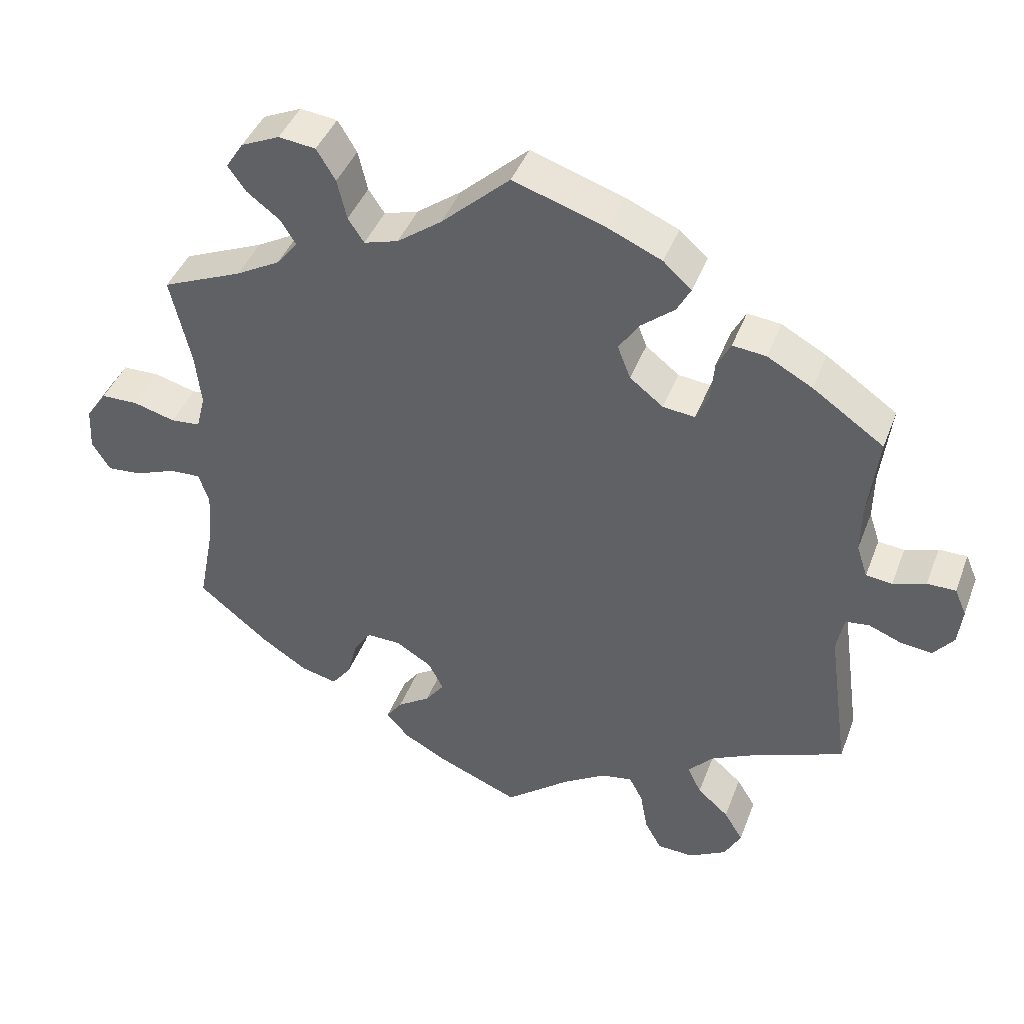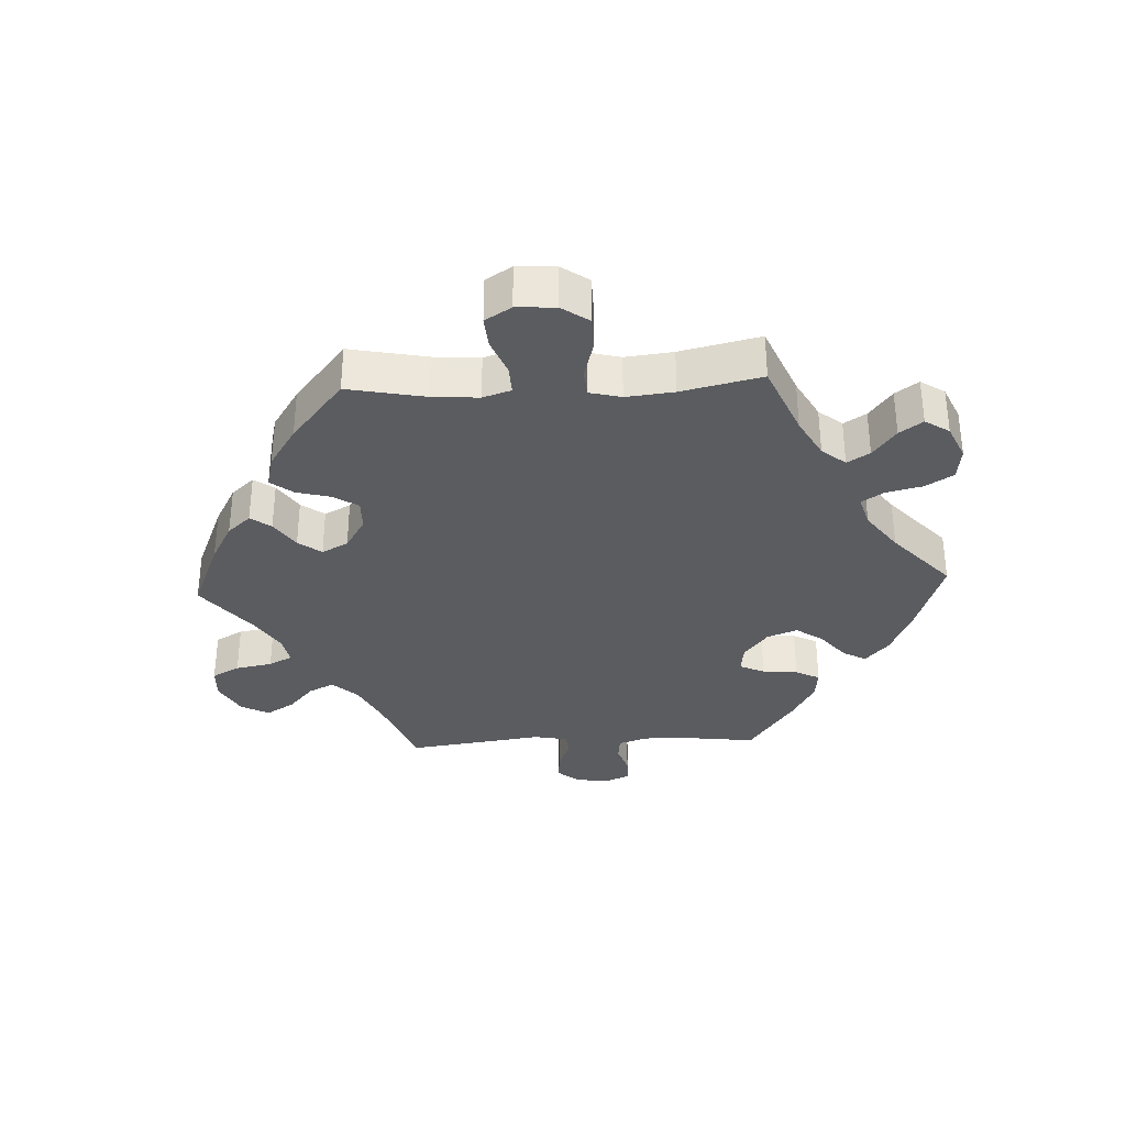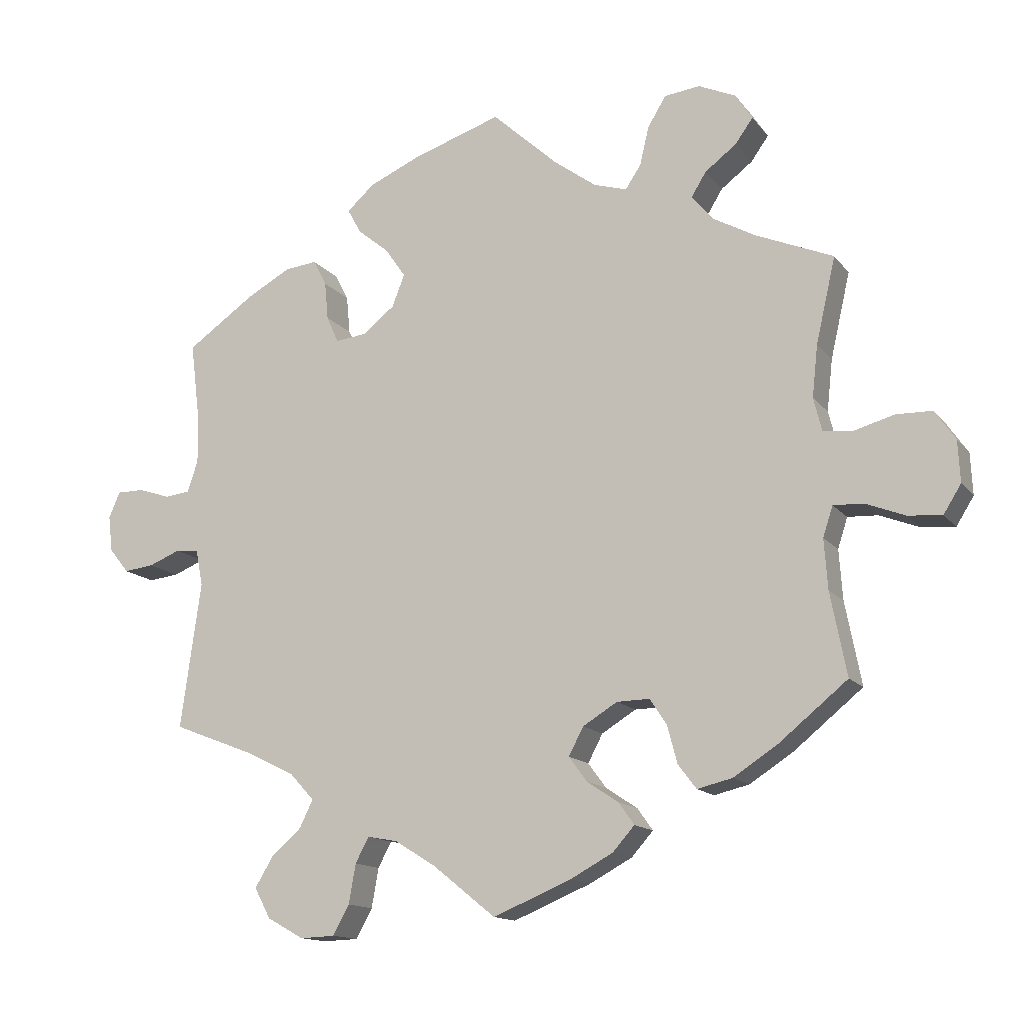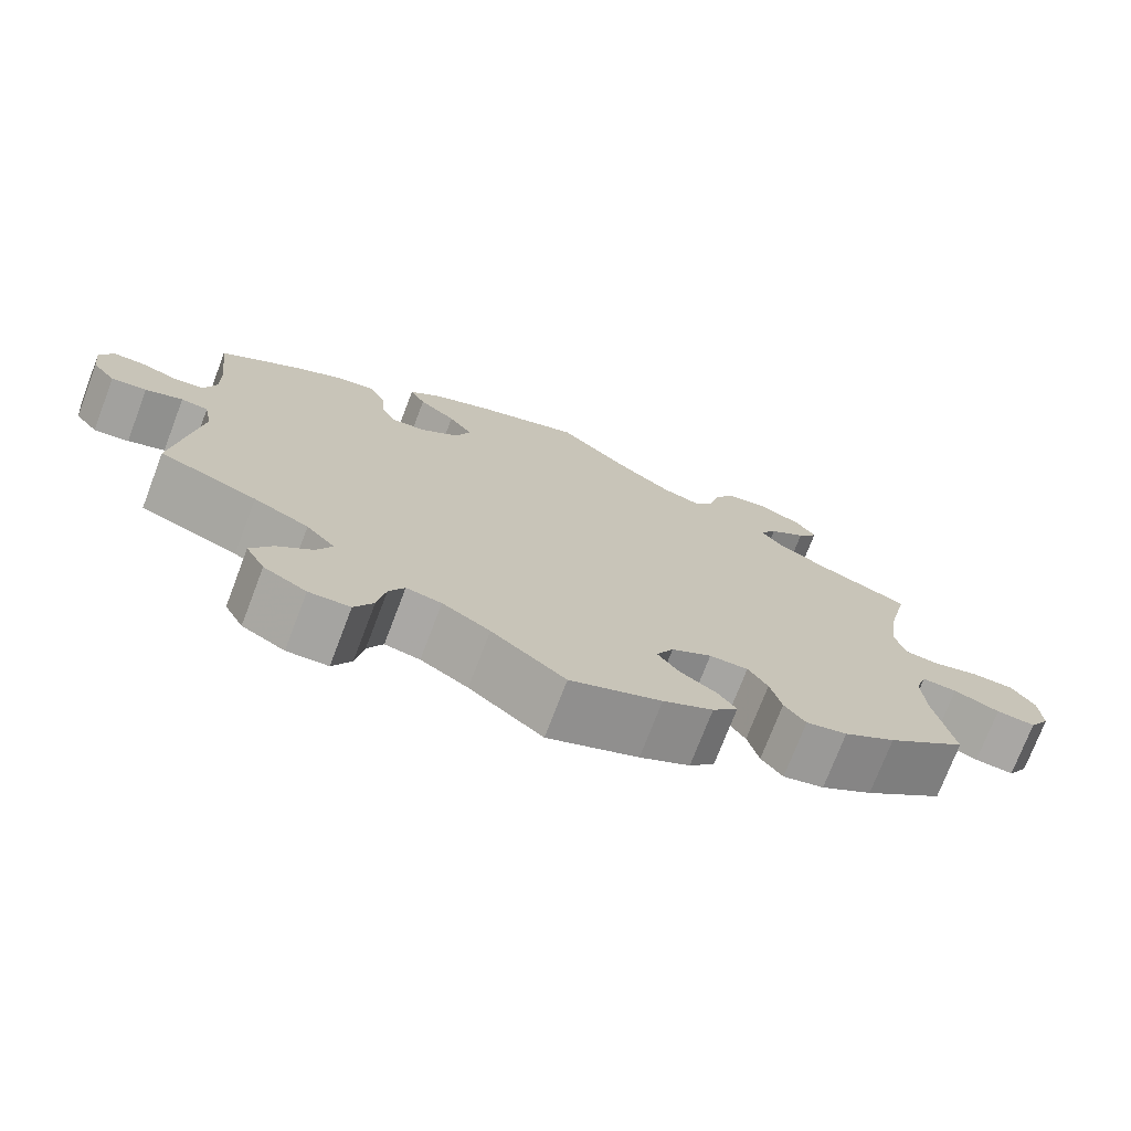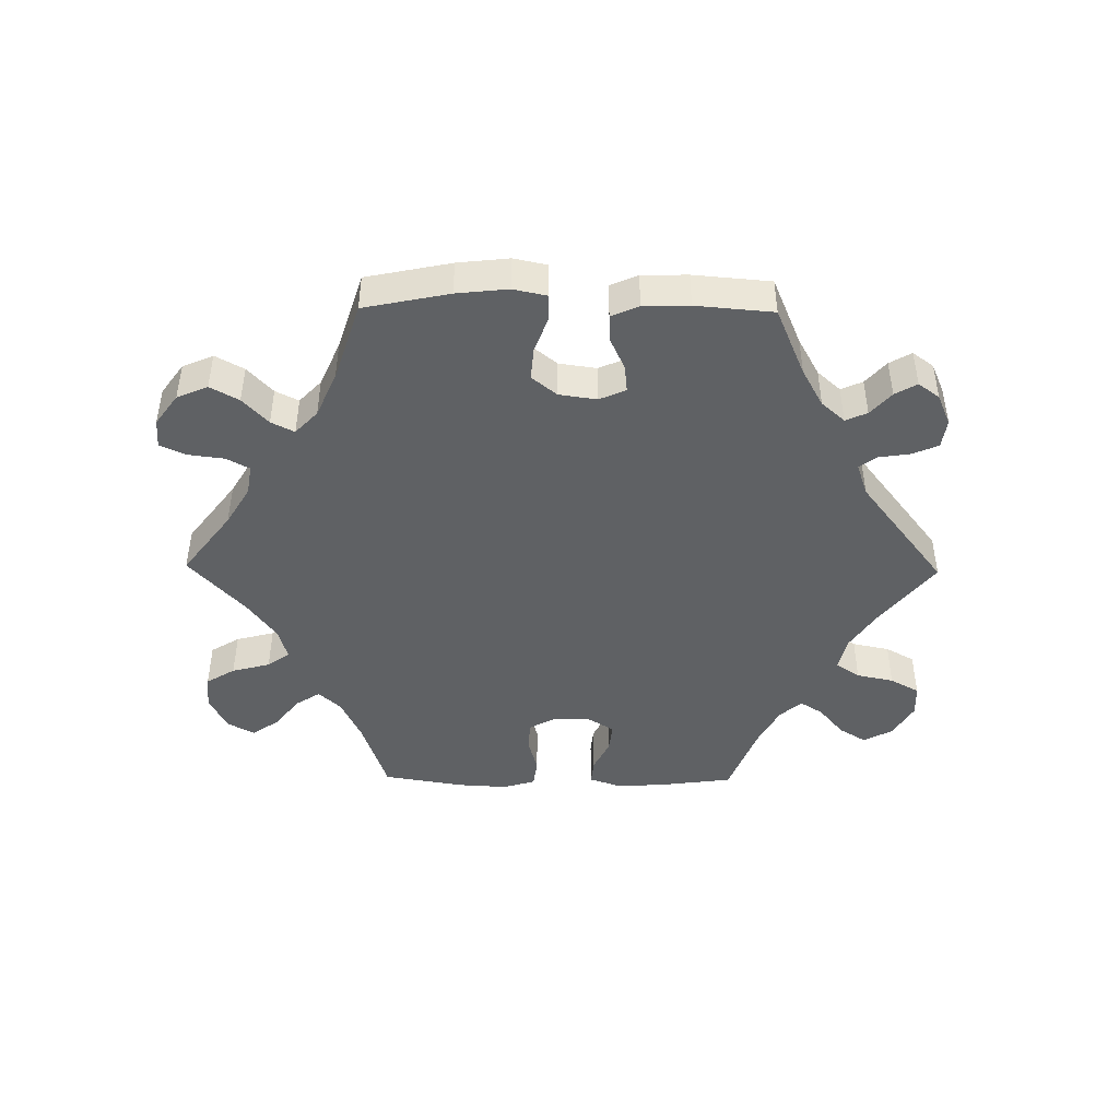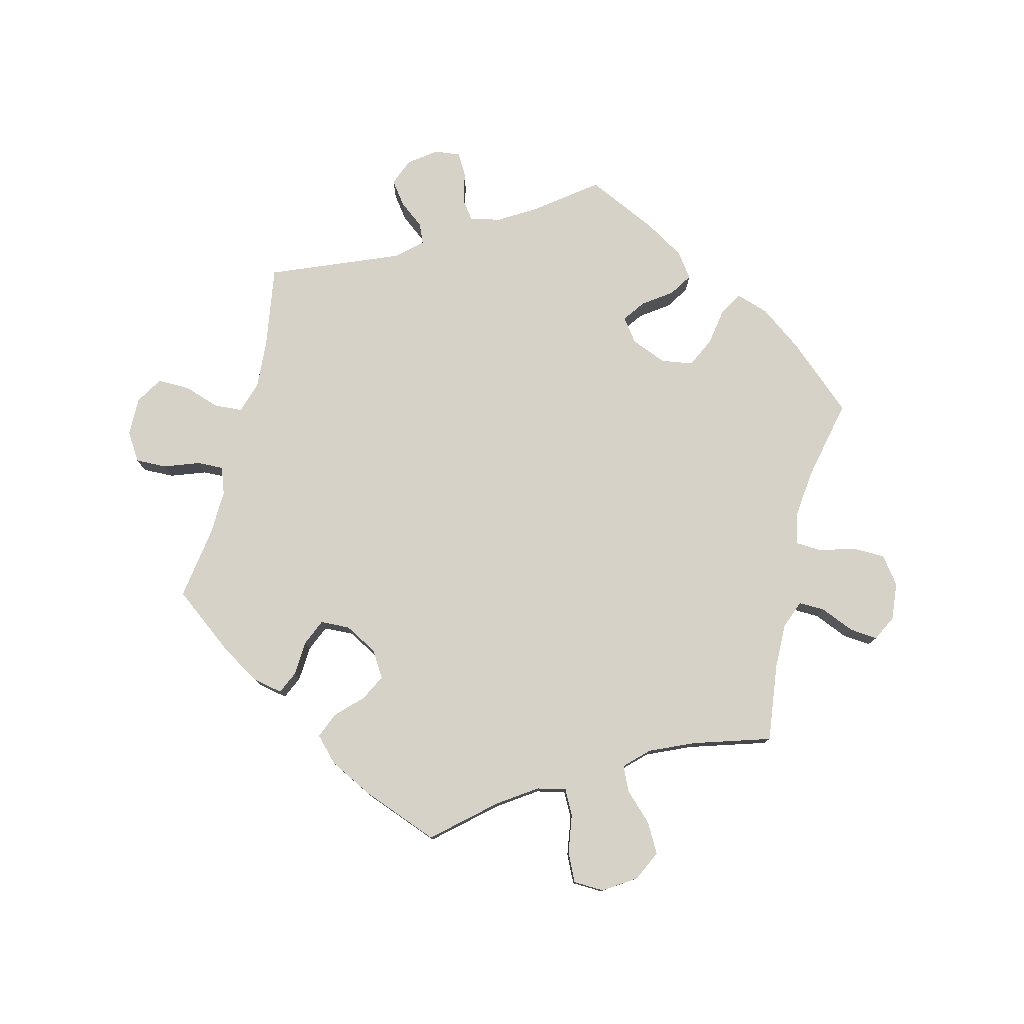
<metadata>
{"format":"obj","ext":"obj","renderer":"f3d","projection":"perspective","resolution":1024,"background":"white","views":[{"elev":42.2,"azim":19.9,"up":"+Z"},{"elev":-33.8,"azim":-87.3,"up":"+Y"},{"elev":-14.0,"azim":-156.3,"up":"+Z"},{"elev":-73.9,"azim":159.1,"up":"+Z"},{"elev":-45.6,"azim":29.2,"up":"+Y"},{"elev":78.1,"azim":-106.1,"up":"+Y"}]}
</metadata>
<code>
v 0.487 0.07 0.176
v 0.486 0.07 0.11
v 0.501 0.07 0.065
v 0.537 0.07 0.061
v 0.582 0.07 0.076
v 0.621 0.07 0.076
v 0.637 0.07 0.039
v 0.631 0.07 -0.012
v 0.603 0.07 -0.047
v 0.56 0.07 -0.042
v 0.515 0.07 -0.024
v 0.482 0.07 -0.028
v 0.472 0.07 -0.079
v 0.501 0.07 -0.288
v 0.382 0.07 -0.334
v 0.315 0.07 -0.367
v 0.28 0.07 -0.405
v 0.299 0.07 -0.444
v 0.342 0.07 -0.482
v 0.368 0.07 -0.525
v 0.345 0.07 -0.568
v 0.293 0.07 -0.597
v 0.243 0.07 -0.595
v 0.22 0.07 -0.553
v 0.21 0.07 -0.497
v 0.191 0.07 -0.461
v 0.148 0.07 -0.469
v 0.09 0.07 -0.505
v 0 0.07 -0.577
v -0.111 0.07 -0.531
v -0.172 0.07 -0.498
v -0.203 0.07 -0.463
v -0.181 0.07 -0.432
v -0.136 0.07 -0.402
v -0.11 0.07 -0.367
v -0.131 0.07 -0.327
v -0.18 0.07 -0.297
v -0.227 0.07 -0.296
v -0.251 0.07 -0.333
v -0.265 0.07 -0.386
v -0.291 0.07 -0.42
v -0.341 0.07 -0.408
v -0.404 0.07 -0.367
v -0.501 0.07 -0.288
v -0.478 0.07 -0.17
v -0.473 0.07 -0.099
v -0.487 0.07 -0.056
v -0.53 0.07 -0.058
v -0.586 0.07 -0.08
v -0.634 0.07 -0.084
v -0.659 0.07 -0.044
v -0.656 0.07 0.015
v -0.627 0.07 0.057
v -0.576 0.07 0.058
v -0.518 0.07 0.042
v -0.477 0.07 0.046
v -0.465 0.07 0.094
v -0.473 0.07 0.167
v -0.501 0.07 0.289
v -0.39 0.07 0.336
v -0.329 0.07 0.37
v -0.3 0.07 0.406
v -0.321 0.07 0.44
v -0.366 0.07 0.474
v -0.391 0.07 0.509
v -0.367 0.07 0.546
v -0.314 0.07 0.57
v -0.263 0.07 0.564
v -0.237 0.07 0.521
v -0.224 0.07 0.466
v -0.202 0.07 0.433
v -0.155 0.07 0.447
v -0.094 0.07 0.492
v 0 0.07 0.578
v 0.127 0.07 0.536
v 0.2 0.07 0.504
v 0.239 0.07 0.469
v 0.22 0.07 0.434
v 0.175 0.07 0.397
v 0.146 0.07 0.355
v 0.164 0.07 0.309
v 0.21 0.07 0.273
v 0.254 0.07 0.268
v 0.271 0.07 0.306
v 0.276 0.07 0.36
v 0.295 0.07 0.397
v 0.341 0.07 0.392
v 0.403 0.07 0.358
v 0.501 0.07 0.29
v 0.487 0 0.176
v 0.486 0 0.11
v 0.501 0 0.065
v 0.537 0 0.061
v 0.582 0 0.076
v 0.621 0 0.076
v 0.637 0 0.039
v 0.631 0 -0.012
v 0.603 0 -0.047
v 0.56 0 -0.042
v 0.515 0 -0.024
v 0.482 0 -0.028
v 0.472 0 -0.079
v 0.501 0 -0.288
v 0.382 0 -0.334
v 0.315 0 -0.367
v 0.28 0 -0.405
v 0.299 0 -0.444
v 0.342 0 -0.482
v 0.368 0 -0.525
v 0.345 0 -0.568
v 0.293 0 -0.597
v 0.243 0 -0.595
v 0.22 0 -0.553
v 0.21 0 -0.497
v 0.191 0 -0.461
v 0.148 0 -0.469
v 0.09 0 -0.505
v 0 0 -0.577
v -0.111 0 -0.531
v -0.172 0 -0.498
v -0.203 0 -0.463
v -0.181 0 -0.432
v -0.136 0 -0.402
v -0.11 0 -0.367
v -0.131 0 -0.327
v -0.18 0 -0.297
v -0.227 0 -0.296
v -0.251 0 -0.333
v -0.265 0 -0.386
v -0.291 0 -0.42
v -0.341 0 -0.408
v -0.404 0 -0.367
v -0.501 0 -0.288
v -0.478 0 -0.17
v -0.473 0 -0.099
v -0.487 0 -0.056
v -0.53 0 -0.058
v -0.586 0 -0.08
v -0.634 0 -0.084
v -0.659 0 -0.044
v -0.656 0 0.015
v -0.627 0 0.057
v -0.576 0 0.058
v -0.518 0 0.042
v -0.477 0 0.046
v -0.465 0 0.094
v -0.473 0 0.167
v -0.501 0 0.289
v -0.39 0 0.336
v -0.329 0 0.37
v -0.3 0 0.406
v -0.321 0 0.44
v -0.366 0 0.474
v -0.391 0 0.509
v -0.367 0 0.546
v -0.314 0 0.57
v -0.263 0 0.564
v -0.237 0 0.521
v -0.224 0 0.466
v -0.202 0 0.433
v -0.155 0 0.447
v -0.094 0 0.492
v 0 0 0.578
v 0.127 0 0.536
v 0.2 0 0.504
v 0.239 0 0.469
v 0.22 0 0.434
v 0.175 0 0.397
v 0.146 0 0.355
v 0.164 0 0.309
v 0.21 0 0.273
v 0.254 0 0.268
v 0.271 0 0.306
v 0.276 0 0.36
v 0.295 0 0.397
v 0.341 0 0.392
v 0.403 0 0.358
v 0.501 0 0.29
f 88 89 1
f 87 88 1 2
f 84 85 86 87
f 83 84 87 2
f 82 83 2 3
f 76 77 78 79
f 76 79 80
f 73 74 75 76
f 72 73 76 80
f 71 72 80 81
f 67 68 69 70
f 67 70 71
f 66 67 71
f 63 64 65 66
f 62 63 66 71
f 61 62 71 81
f 58 59 60
f 57 58 60 61
f 56 57 61 81
f 52 53 54 55
f 52 55 56
f 51 52 56
f 48 49 50 51
f 47 48 51 56
f 46 47 56 81
f 42 43 44 45
f 39 40 41 42
f 38 39 42 45
f 37 38 45 46
f 31 32 33 34
f 31 34 35
f 28 29 30 31
f 27 28 31 35
f 26 27 35 36
f 22 23 24 25
f 22 25 26
f 21 22 26
f 18 19 20 21
f 17 18 21 26
f 16 17 26 36
f 13 14 15
f 12 13 15 16
f 8 9 10 11
f 6 7 8 11
f 4 5 6 11
f 3 4 11 12
f 82 3 12 16
f 37 46 81 82
f 16 36 37 82
f 90 178 177
f 91 90 177 176
f 176 175 174 173
f 91 176 173 172
f 92 91 172 171
f 168 167 166 165
f 169 168 165
f 165 164 163 162
f 169 165 162 161
f 170 169 161 160
f 159 158 157 156
f 160 159 156
f 160 156 155
f 155 154 153 152
f 160 155 152 151
f 170 160 151 150
f 149 148 147
f 150 149 147 146
f 170 150 146 145
f 144 143 142 141
f 145 144 141
f 145 141 140
f 140 139 138 137
f 145 140 137 136
f 170 145 136 135
f 134 133 132 131
f 131 130 129 128
f 134 131 128 127
f 135 134 127 126
f 123 122 121 120
f 124 123 120
f 120 119 118 117
f 124 120 117 116
f 125 124 116 115
f 114 113 112 111
f 115 114 111
f 115 111 110
f 110 109 108 107
f 115 110 107 106
f 125 115 106 105
f 104 103 102
f 105 104 102 101
f 100 99 98 97
f 100 97 96 95
f 100 95 94 93
f 101 100 93 92
f 105 101 92 171
f 171 170 135 126
f 171 126 125 105
f 1 90 91 2
f 2 91 92 3
f 3 92 93 4
f 4 93 94 5
f 5 94 95 6
f 6 95 96 7
f 7 96 97 8
f 8 97 98 9
f 9 98 99 10
f 10 99 100 11
f 11 100 101 12
f 12 101 102 13
f 13 102 103 14
f 14 103 104 15
f 15 104 105 16
f 16 105 106 17
f 17 106 107 18
f 18 107 108 19
f 19 108 109 20
f 20 109 110 21
f 21 110 111 22
f 22 111 112 23
f 23 112 113 24
f 24 113 114 25
f 25 114 115 26
f 26 115 116 27
f 27 116 117 28
f 28 117 118 29
f 29 118 119 30
f 30 119 120 31
f 31 120 121 32
f 32 121 122 33
f 33 122 123 34
f 34 123 124 35
f 35 124 125 36
f 36 125 126 37
f 37 126 127 38
f 38 127 128 39
f 39 128 129 40
f 40 129 130 41
f 41 130 131 42
f 42 131 132 43
f 43 132 133 44
f 44 133 134 45
f 45 134 135 46
f 46 135 136 47
f 47 136 137 48
f 48 137 138 49
f 49 138 139 50
f 50 139 140 51
f 51 140 141 52
f 52 141 142 53
f 53 142 143 54
f 54 143 144 55
f 55 144 145 56
f 56 145 146 57
f 57 146 147 58
f 58 147 148 59
f 59 148 149 60
f 60 149 150 61
f 61 150 151 62
f 62 151 152 63
f 63 152 153 64
f 64 153 154 65
f 65 154 155 66
f 66 155 156 67
f 67 156 157 68
f 68 157 158 69
f 69 158 159 70
f 70 159 160 71
f 71 160 161 72
f 72 161 162 73
f 73 162 163 74
f 74 163 164 75
f 75 164 165 76
f 76 165 166 77
f 77 166 167 78
f 78 167 168 79
f 79 168 169 80
f 80 169 170 81
f 81 170 171 82
f 82 171 172 83
f 83 172 173 84
f 84 173 174 85
f 85 174 175 86
f 86 175 176 87
f 87 176 177 88
f 88 177 178 89
f 89 178 90 1

</code>
